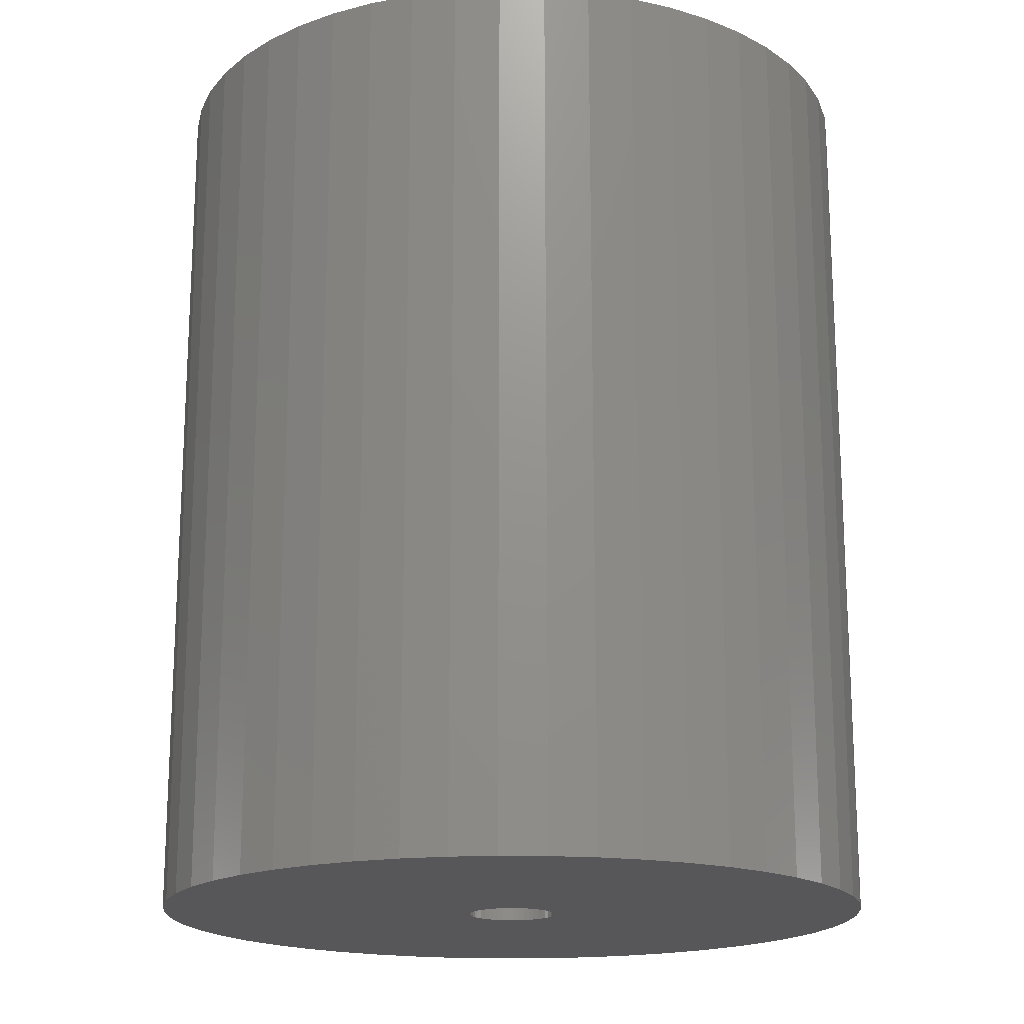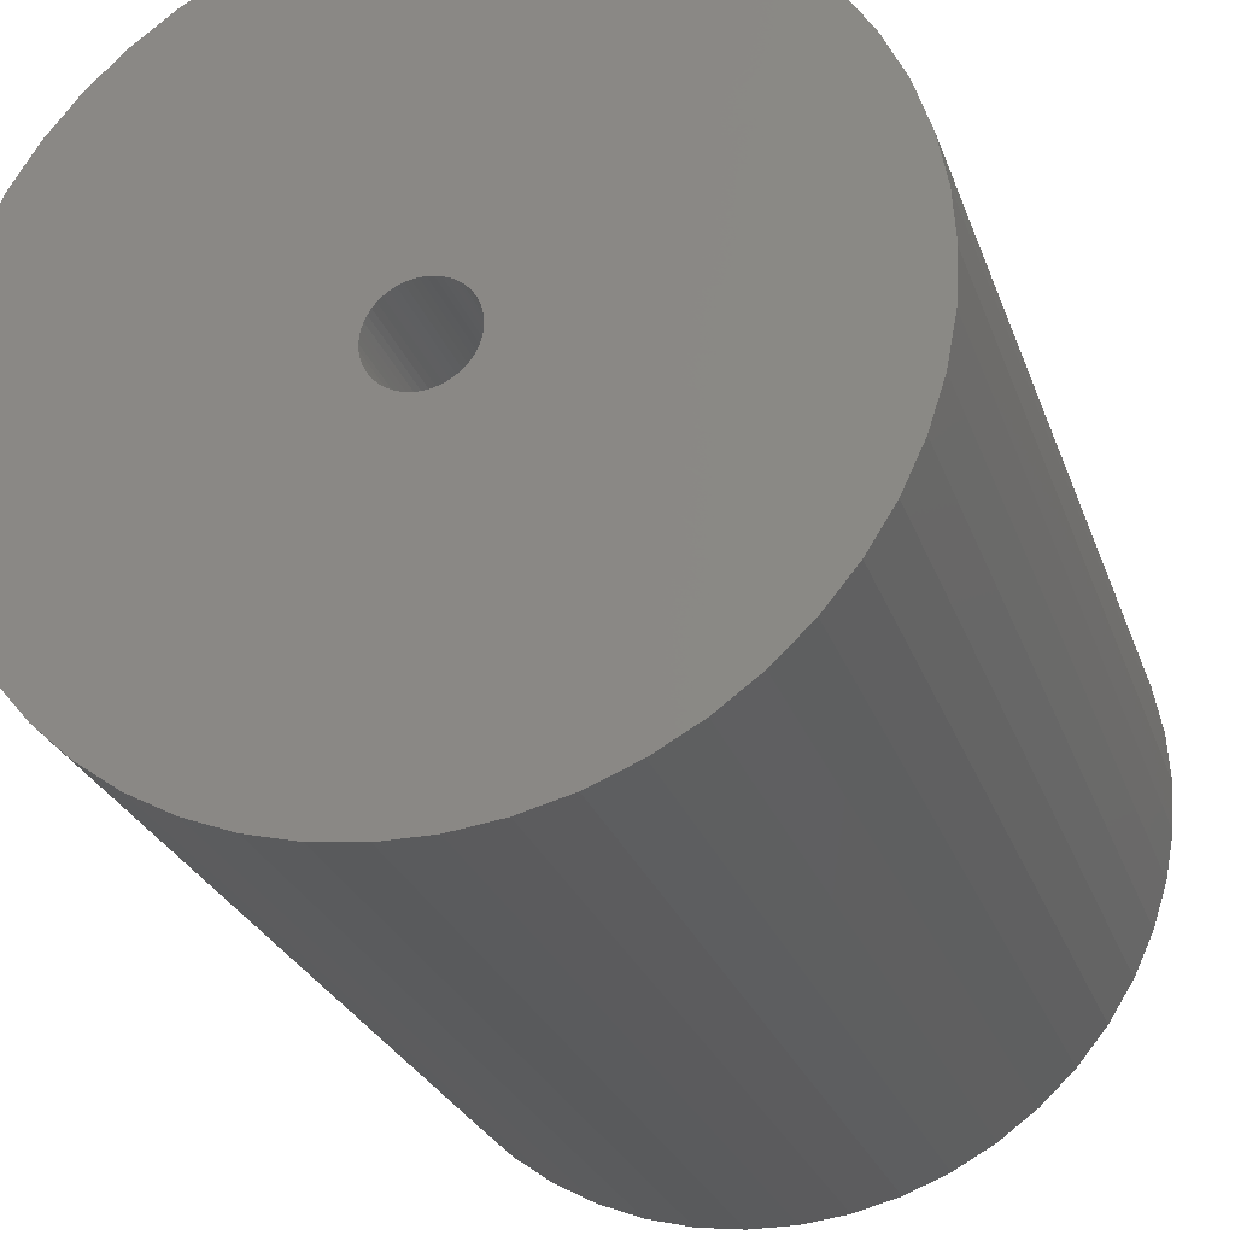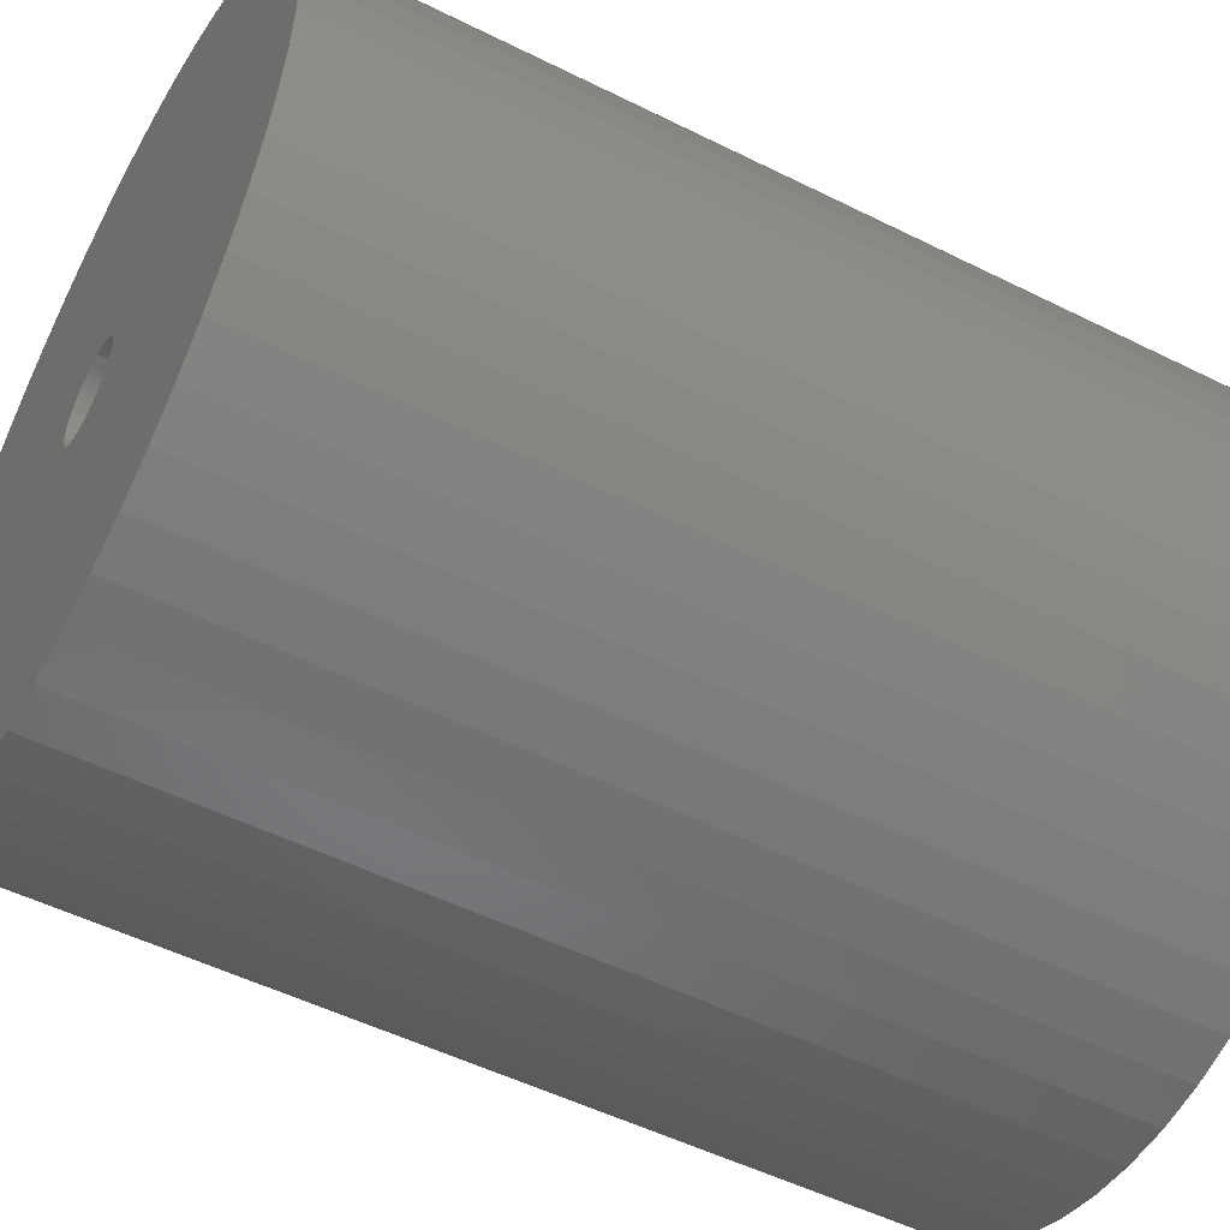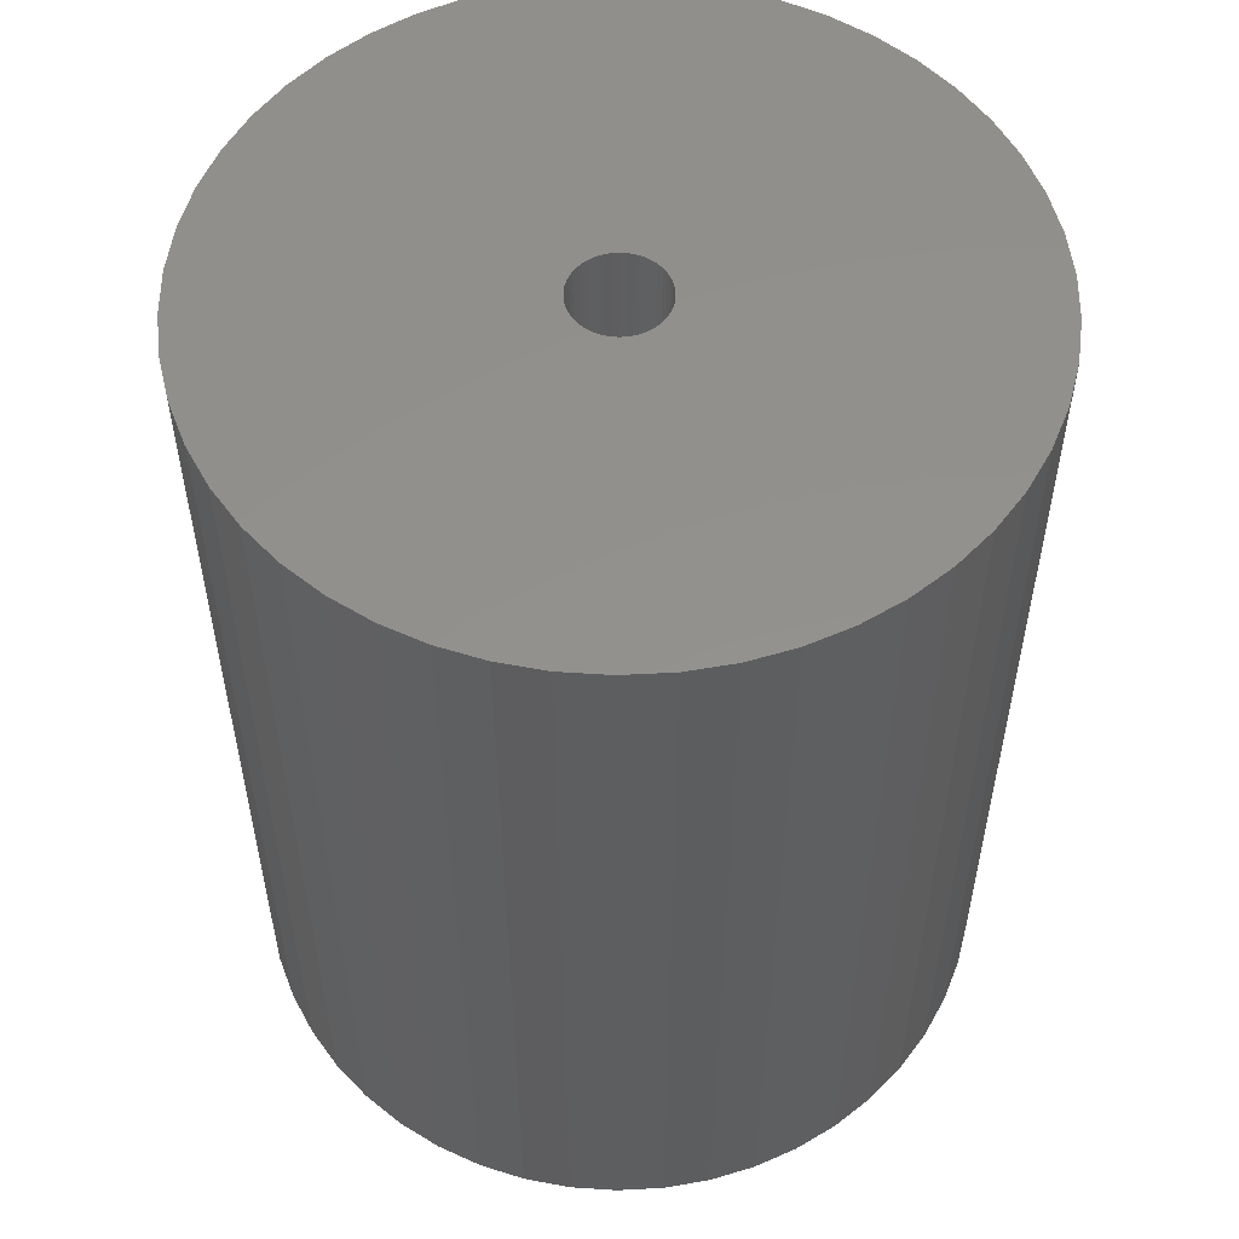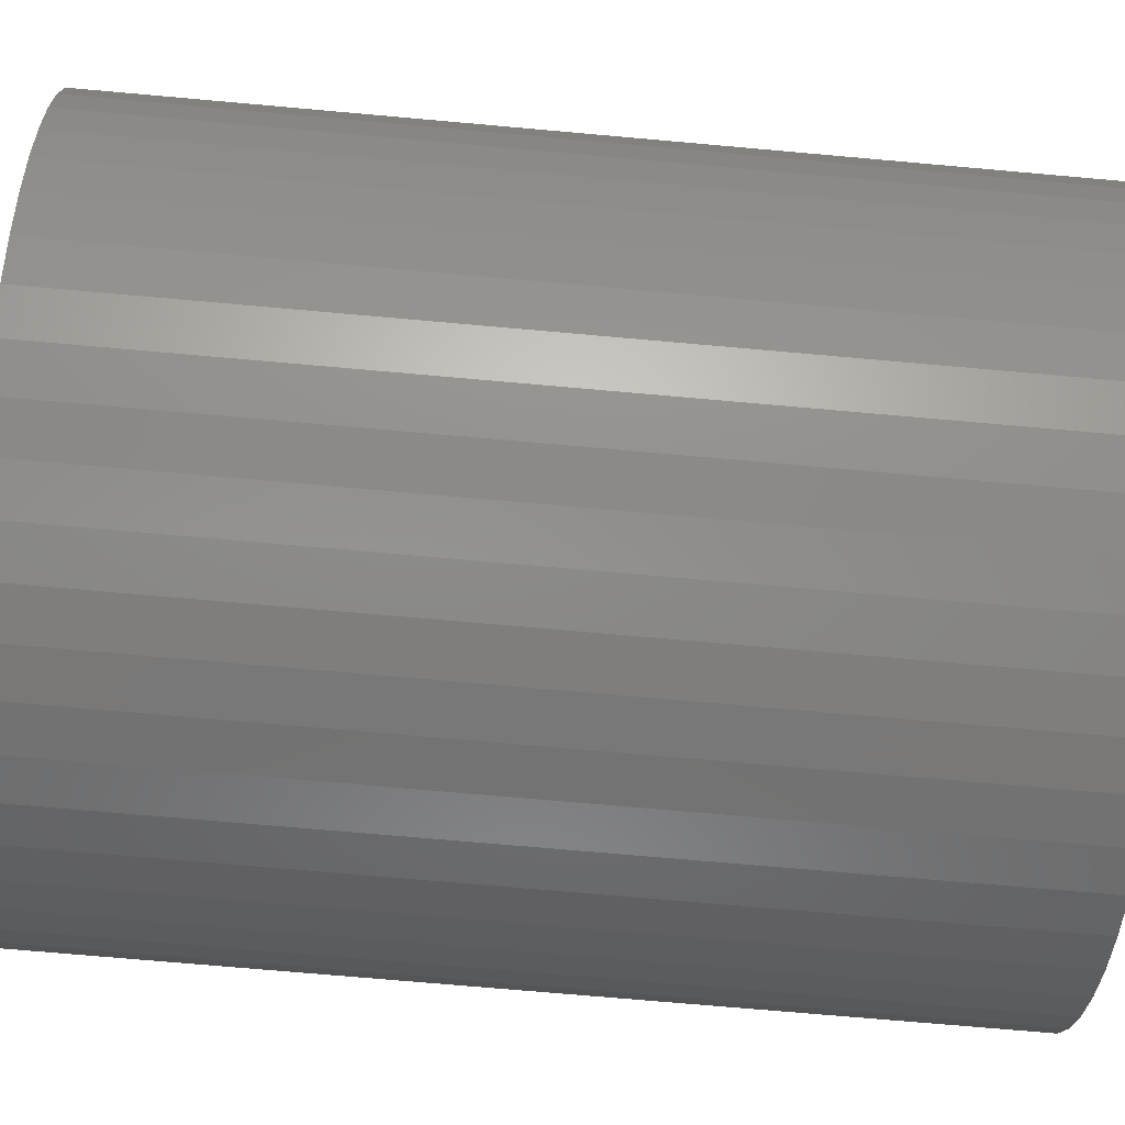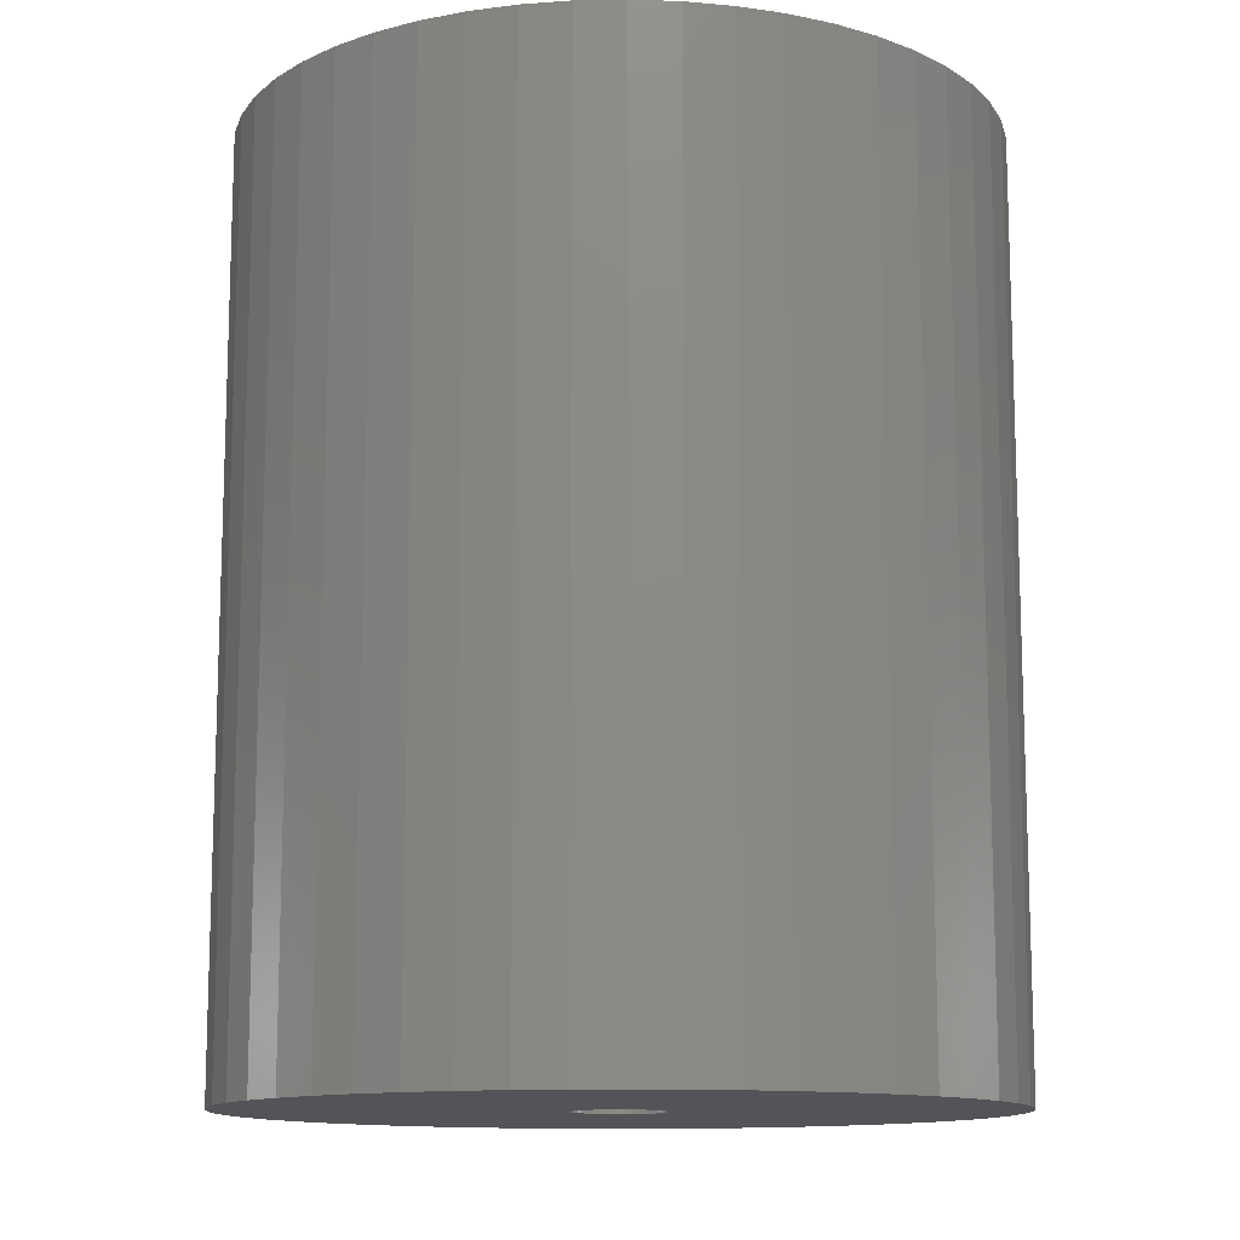
<metadata>
{"format":"stl","ext":"stl","renderer":"f3d","projection":"perspective","resolution":1024,"background":"white","views":[{"elev":-17.9,"azim":5.6,"up":"+Z"},{"elev":-26.4,"azim":17.1,"up":"+Y"},{"elev":-51.4,"azim":-118.5,"up":"+Y"},{"elev":54.7,"azim":-17.6,"up":"+Z"},{"elev":-71.3,"azim":84.9,"up":"+Y"},{"elev":-12.4,"azim":-40.6,"up":"+Z"}]}
</metadata>
<code>
# stl→obj: 200 verts, 400 faces
v 22.5 0 27.5
v 22.32 2.82 -27.5
v 22.32 2.82 27.5
v 22.5 0 -27.5
v -22.5 0 -27.5
v -22.32 2.82 27.5
v -22.32 2.82 -27.5
v -22.5 0 27.5
v 1.413 22.46 -27.5
v -1.413 22.46 27.5
v 1.413 22.46 27.5
v -1.413 22.46 -27.5
v -1.413 -22.46 -27.5
v 1.413 -22.46 27.5
v -1.413 -22.46 27.5
v 1.413 -22.46 -27.5
v 16.4 15.4 -27.5
v 14.34 17.34 27.5
v 16.4 15.4 27.5
v 14.34 17.34 -27.5
v -14.34 17.34 -27.5
v -16.4 15.4 27.5
v -14.34 17.34 27.5
v -16.4 15.4 -27.5
v -6.953 21.4 -27.5
v -9.58 20.36 27.5
v -6.953 21.4 27.5
v -9.58 20.36 -27.5
v 20.92 8.283 27.5
v 19.72 10.84 -27.5
v 19.72 10.84 27.5
v 20.92 8.283 -27.5
v 9.58 20.36 -27.5
v 6.953 21.4 27.5
v 9.58 20.36 27.5
v 6.953 21.4 -27.5
v 12.06 19 -27.5
v 12.06 19 27.5
v -20.92 8.283 -27.5
v -19.72 10.84 27.5
v -19.72 10.84 -27.5
v -20.92 8.283 27.5
v 2.75 0 27.5
v 2.728 0.3447 27.5
v 21.79 5.596 27.5
v 22.32 -2.82 27.5
v 2.664 0.6839 27.5
v 2.728 -0.3447 27.5
v 2.557 1.012 27.5
v 21.79 -5.596 27.5
v 2.41 1.325 27.5
v 18.2 13.23 27.5
v 2.664 -0.6839 27.5
v 2.225 1.616 27.5
v 20.92 -8.283 27.5
v 2.005 1.883 27.5
v 2.557 -1.012 27.5
v 1.753 2.119 27.5
v 19.72 -10.84 27.5
v 1.474 2.322 27.5
v 2.41 -1.325 27.5
v 1.171 2.488 27.5
v 18.2 -13.23 27.5
v 0.8498 2.615 27.5
v 4.216 22.1 27.5
v 2.225 -1.616 27.5
v 16.4 -15.4 27.5
v 0.5153 2.701 27.5
v 0.1727 2.745 27.5
v -0.1727 2.745 27.5
v -0.5153 2.701 27.5
v -4.216 22.1 27.5
v -0.8498 2.615 27.5
v -1.171 2.488 27.5
v -1.474 2.322 27.5
v -12.06 19 27.5
v -1.753 2.119 27.5
v -2.005 1.883 27.5
v -2.225 1.616 27.5
v 2.005 -1.883 27.5
v 14.34 -17.34 27.5
v 1.753 -2.119 27.5
v 12.06 -19 27.5
v 1.474 -2.322 27.5
v 9.58 -20.36 27.5
v 1.171 -2.488 27.5
v 6.953 -21.4 27.5
v 0.8498 -2.615 27.5
v 4.216 -22.1 27.5
v 0.5153 -2.701 27.5
v 0.1727 -2.745 27.5
v -0.1727 -2.745 27.5
v -0.5153 -2.701 27.5
v -4.216 -22.1 27.5
v -0.8498 -2.615 27.5
v -6.953 -21.4 27.5
v -1.171 -2.488 27.5
v -9.58 -20.36 27.5
v -1.474 -2.322 27.5
v -12.06 -19 27.5
v -1.753 -2.119 27.5
v -14.34 -17.34 27.5
v -2.005 -1.883 27.5
v -16.4 -15.4 27.5
v -2.225 -1.616 27.5
v -18.2 -13.23 27.5
v -2.41 -1.325 27.5
v -19.72 -10.84 27.5
v -2.557 -1.012 27.5
v -20.92 -8.283 27.5
v -2.664 -0.6839 27.5
v -21.79 -5.596 27.5
v -2.728 -0.3447 27.5
v -22.32 -2.82 27.5
v -2.75 0 27.5
v -18.2 13.23 27.5
v -2.41 1.325 27.5
v -2.557 1.012 27.5
v -2.664 0.6839 27.5
v -21.79 5.596 27.5
v -2.728 0.3447 27.5
v -4.216 22.1 -27.5
v -20.92 -8.283 -27.5
v -21.79 -5.596 -27.5
v 4.216 -22.1 -27.5
v 6.953 -21.4 -27.5
v 9.58 -20.36 -27.5
v 21.79 5.596 -27.5
v 18.2 13.23 -27.5
v 4.216 22.1 -27.5
v -18.2 13.23 -27.5
v -21.79 5.596 -27.5
v -12.06 19 -27.5
v 22.32 -2.82 -27.5
v 12.06 -19 -27.5
v 14.34 -17.34 -27.5
v 16.4 -15.4 -27.5
v 20.92 -8.283 -27.5
v 19.72 -10.84 -27.5
v 21.79 -5.596 -27.5
v 18.2 -13.23 -27.5
v -16.4 -15.4 -27.5
v -14.34 -17.34 -27.5
v -18.2 -13.23 -27.5
v -19.72 -10.84 -27.5
v 2.75 0 -27.5
v 2.728 -0.3447 -27.5
v 2.664 -0.6839 -27.5
v 2.728 0.3447 -27.5
v 2.557 -1.012 -27.5
v 2.41 -1.325 -27.5
v 2.664 0.6839 -27.5
v 2.225 -1.616 -27.5
v 2.005 -1.883 -27.5
v 2.557 1.012 -27.5
v 1.753 -2.119 -27.5
v 1.474 -2.322 -27.5
v 2.41 1.325 -27.5
v 1.171 -2.488 -27.5
v 0.8498 -2.615 -27.5
v 2.225 1.616 -27.5
v 0.5153 -2.701 -27.5
v 0.1727 -2.745 -27.5
v -0.1727 -2.745 -27.5
v -0.5153 -2.701 -27.5
v -4.216 -22.1 -27.5
v -0.8498 -2.615 -27.5
v -6.953 -21.4 -27.5
v -1.171 -2.488 -27.5
v -9.58 -20.36 -27.5
v -1.474 -2.322 -27.5
v -12.06 -19 -27.5
v -1.753 -2.119 -27.5
v -2.005 -1.883 -27.5
v -2.225 -1.616 -27.5
v 2.005 1.883 -27.5
v 1.753 2.119 -27.5
v 1.474 2.322 -27.5
v 1.171 2.488 -27.5
v 0.8498 2.615 -27.5
v 0.5153 2.701 -27.5
v 0.1727 2.745 -27.5
v -0.1727 2.745 -27.5
v -0.5153 2.701 -27.5
v -0.8498 2.615 -27.5
v -1.171 2.488 -27.5
v -1.474 2.322 -27.5
v -1.753 2.119 -27.5
v -2.005 1.883 -27.5
v -2.225 1.616 -27.5
v -2.41 1.325 -27.5
v -2.557 1.012 -27.5
v -2.664 0.6839 -27.5
v -2.728 0.3447 -27.5
v -2.75 0 -27.5
v -2.41 -1.325 -27.5
v -2.557 -1.012 -27.5
v -2.664 -0.6839 -27.5
v -2.728 -0.3447 -27.5
v -22.32 -2.82 -27.5
f 1 2 3
f 2 1 4
f 5 6 7
f 6 5 8
f 9 10 11
f 10 9 12
f 13 14 15
f 14 13 16
f 17 18 19
f 18 17 20
f 21 22 23
f 22 21 24
f 25 26 27
f 26 25 28
f 29 30 31
f 30 29 32
f 33 34 35
f 34 33 36
f 37 35 38
f 35 37 33
f 39 40 41
f 40 39 42
f 43 1 3
f 44 3 45
f 1 43 46
f 47 45 29
f 48 46 43
f 49 29 31
f 46 48 50
f 51 31 52
f 53 50 48
f 54 52 19
f 50 53 55
f 56 19 18
f 57 55 53
f 58 18 38
f 55 57 59
f 60 38 35
f 61 59 57
f 62 35 34
f 59 61 63
f 64 34 65
f 66 63 61
f 63 66 67
f 3 44 43
f 45 47 44
f 29 49 47
f 31 51 49
f 52 54 51
f 19 56 54
f 18 58 56
f 38 60 58
f 68 65 11
f 35 62 60
f 34 64 62
f 65 68 64
f 11 69 68
f 11 70 69
f 10 70 11
f 70 10 71
f 72 71 10
f 71 72 73
f 27 73 72
f 73 27 74
f 26 74 27
f 74 26 75
f 76 75 26
f 75 76 77
f 23 77 76
f 77 23 78
f 22 78 23
f 78 22 79
f 80 67 66
f 67 80 81
f 82 81 80
f 81 82 83
f 84 83 82
f 83 84 85
f 86 85 84
f 85 86 87
f 88 87 86
f 87 88 89
f 90 89 88
f 89 90 14
f 91 14 90
f 92 14 91
f 15 92 93
f 94 93 95
f 96 95 97
f 92 15 14
f 98 97 99
f 100 99 101
f 102 101 103
f 104 103 105
f 106 105 107
f 108 107 109
f 110 109 111
f 112 111 113
f 114 113 115
f 116 79 22
f 93 94 15
f 79 116 117
f 95 96 94
f 40 117 116
f 97 98 96
f 117 40 118
f 99 100 98
f 42 118 40
f 101 102 100
f 118 42 119
f 103 104 102
f 120 119 42
f 105 106 104
f 119 120 121
f 107 108 106
f 6 121 120
f 109 110 108
f 121 6 115
f 111 112 110
f 8 115 6
f 113 114 112
f 115 8 114
f 122 27 72
f 27 122 25
f 123 112 124
f 112 123 110
f 16 89 14
f 89 16 125
f 126 85 87
f 85 126 127
f 45 32 29
f 32 45 128
f 3 128 45
f 128 3 2
f 52 17 19
f 17 52 129
f 31 129 52
f 129 31 30
f 36 65 34
f 65 36 130
f 130 11 65
f 11 130 9
f 20 38 18
f 38 20 37
f 41 116 131
f 116 41 40
f 131 22 24
f 22 131 116
f 132 42 39
f 42 132 120
f 7 120 132
f 120 7 6
f 28 76 26
f 76 28 133
f 133 23 76
f 23 133 21
f 12 72 10
f 72 12 122
f 46 4 1
f 4 46 134
f 127 83 85
f 83 127 135
f 136 67 81
f 67 136 137
f 59 138 55
f 138 59 139
f 55 140 50
f 140 55 138
f 67 141 63
f 141 67 137
f 142 102 104
f 102 142 143
f 144 108 145
f 108 144 106
f 146 4 134
f 147 134 140
f 4 146 2
f 148 140 138
f 149 2 146
f 150 138 139
f 2 149 128
f 151 139 141
f 152 128 149
f 153 141 137
f 128 152 32
f 154 137 136
f 155 32 152
f 156 136 135
f 32 155 30
f 157 135 127
f 158 30 155
f 159 127 126
f 30 158 129
f 160 126 125
f 161 129 158
f 129 161 17
f 134 147 146
f 140 148 147
f 138 150 148
f 139 151 150
f 141 153 151
f 137 154 153
f 136 156 154
f 135 157 156
f 162 125 16
f 127 159 157
f 126 160 159
f 125 162 160
f 16 163 162
f 16 164 163
f 13 164 16
f 164 13 165
f 166 165 13
f 165 166 167
f 168 167 166
f 167 168 169
f 170 169 168
f 169 170 171
f 172 171 170
f 171 172 173
f 143 173 172
f 173 143 174
f 142 174 143
f 174 142 175
f 176 17 161
f 17 176 20
f 177 20 176
f 20 177 37
f 178 37 177
f 37 178 33
f 179 33 178
f 33 179 36
f 180 36 179
f 36 180 130
f 181 130 180
f 130 181 9
f 182 9 181
f 183 9 182
f 12 183 184
f 122 184 185
f 25 185 186
f 183 12 9
f 28 186 187
f 133 187 188
f 21 188 189
f 24 189 190
f 131 190 191
f 41 191 192
f 39 192 193
f 132 193 194
f 7 194 195
f 144 175 142
f 184 122 12
f 175 144 196
f 185 25 122
f 145 196 144
f 186 28 25
f 196 145 197
f 187 133 28
f 123 197 145
f 188 21 133
f 197 123 198
f 189 24 21
f 124 198 123
f 190 131 24
f 198 124 199
f 191 41 131
f 200 199 124
f 192 39 41
f 199 200 195
f 193 132 39
f 5 195 200
f 194 7 132
f 195 5 7
f 125 87 89
f 87 125 126
f 50 134 46
f 134 50 140
f 135 81 83
f 81 135 136
f 63 139 59
f 139 63 141
f 166 15 94
f 15 166 13
f 170 96 98
f 96 170 168
f 168 94 96
f 94 168 166
f 142 106 144
f 106 142 104
f 145 110 123
f 110 145 108
f 124 114 200
f 114 124 112
f 200 8 5
f 8 200 114
f 172 98 100
f 98 172 170
f 143 100 102
f 100 143 172
f 155 51 158
f 51 155 49
f 158 54 161
f 54 158 51
f 180 62 64
f 62 180 179
f 186 73 74
f 73 186 185
f 118 191 117
f 191 118 192
f 147 43 146
f 43 147 48
f 177 56 58
f 56 177 176
f 183 69 70
f 69 183 182
f 178 58 60
f 58 178 177
f 115 194 121
f 194 115 195
f 79 189 78
f 189 79 190
f 187 74 75
f 74 187 186
f 185 71 73
f 71 185 184
f 151 57 150
f 57 151 61
f 173 103 101
f 103 173 174
f 157 86 84
f 86 157 159
f 149 47 152
f 47 149 44
f 152 49 155
f 49 152 47
f 161 56 176
f 56 161 54
f 181 64 68
f 64 181 180
f 182 68 69
f 68 182 181
f 179 60 62
f 60 179 178
f 119 192 118
f 192 119 193
f 121 193 119
f 193 121 194
f 117 190 79
f 190 117 191
f 184 70 71
f 70 184 183
f 188 75 77
f 75 188 187
f 189 77 78
f 77 189 188
f 146 44 149
f 44 146 43
f 150 53 148
f 53 150 57
f 154 66 153
f 66 154 80
f 163 92 91
f 92 163 164
f 113 195 115
f 195 113 199
f 103 175 105
f 175 103 174
f 162 91 90
f 91 162 163
f 148 48 147
f 48 148 53
f 153 61 151
f 61 153 66
f 169 99 97
f 99 169 171
f 164 93 92
f 93 164 165
f 165 95 93
f 95 165 167
f 109 198 111
f 198 109 197
f 111 199 113
f 199 111 198
f 159 88 86
f 88 159 160
f 160 90 88
f 90 160 162
f 156 84 82
f 84 156 157
f 105 196 107
f 196 105 175
f 107 197 109
f 197 107 196
f 154 82 80
f 82 154 156
f 171 101 99
f 101 171 173
f 167 97 95
f 97 167 169

</code>
